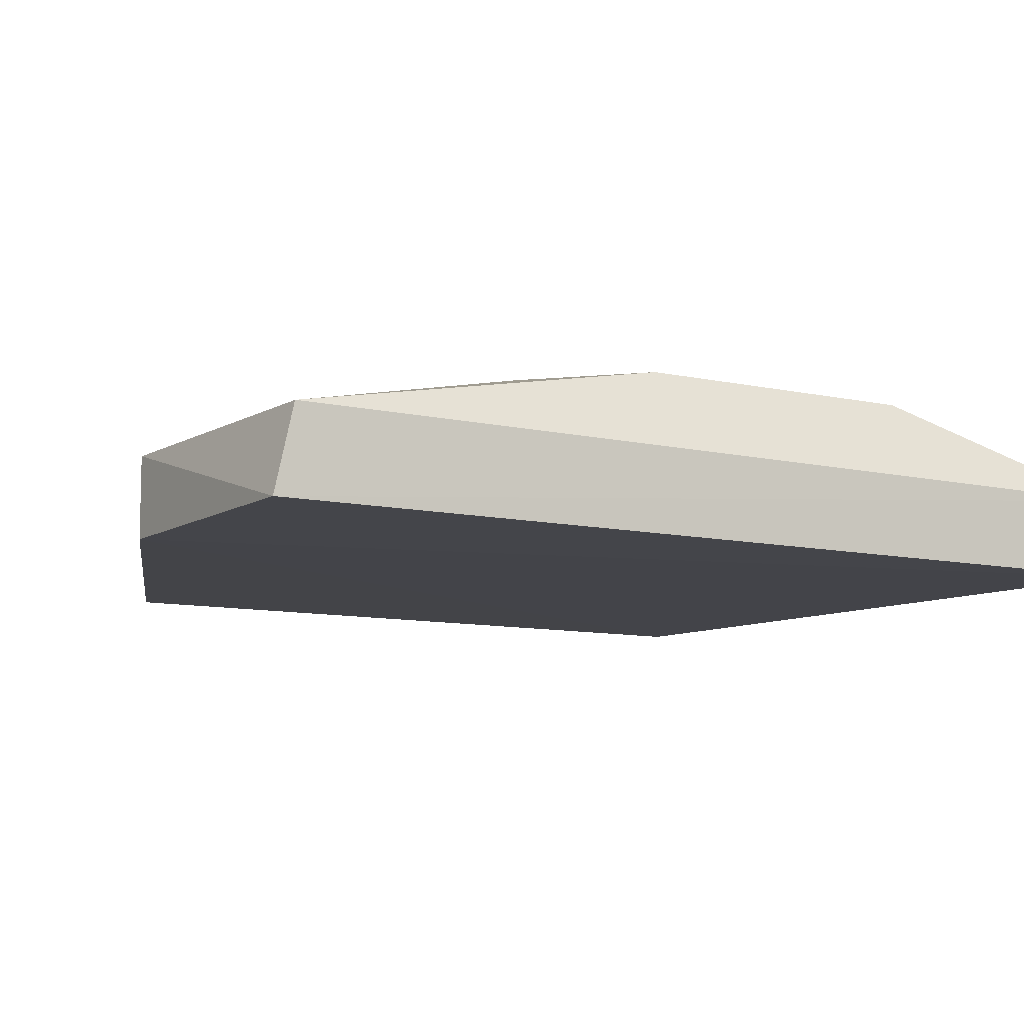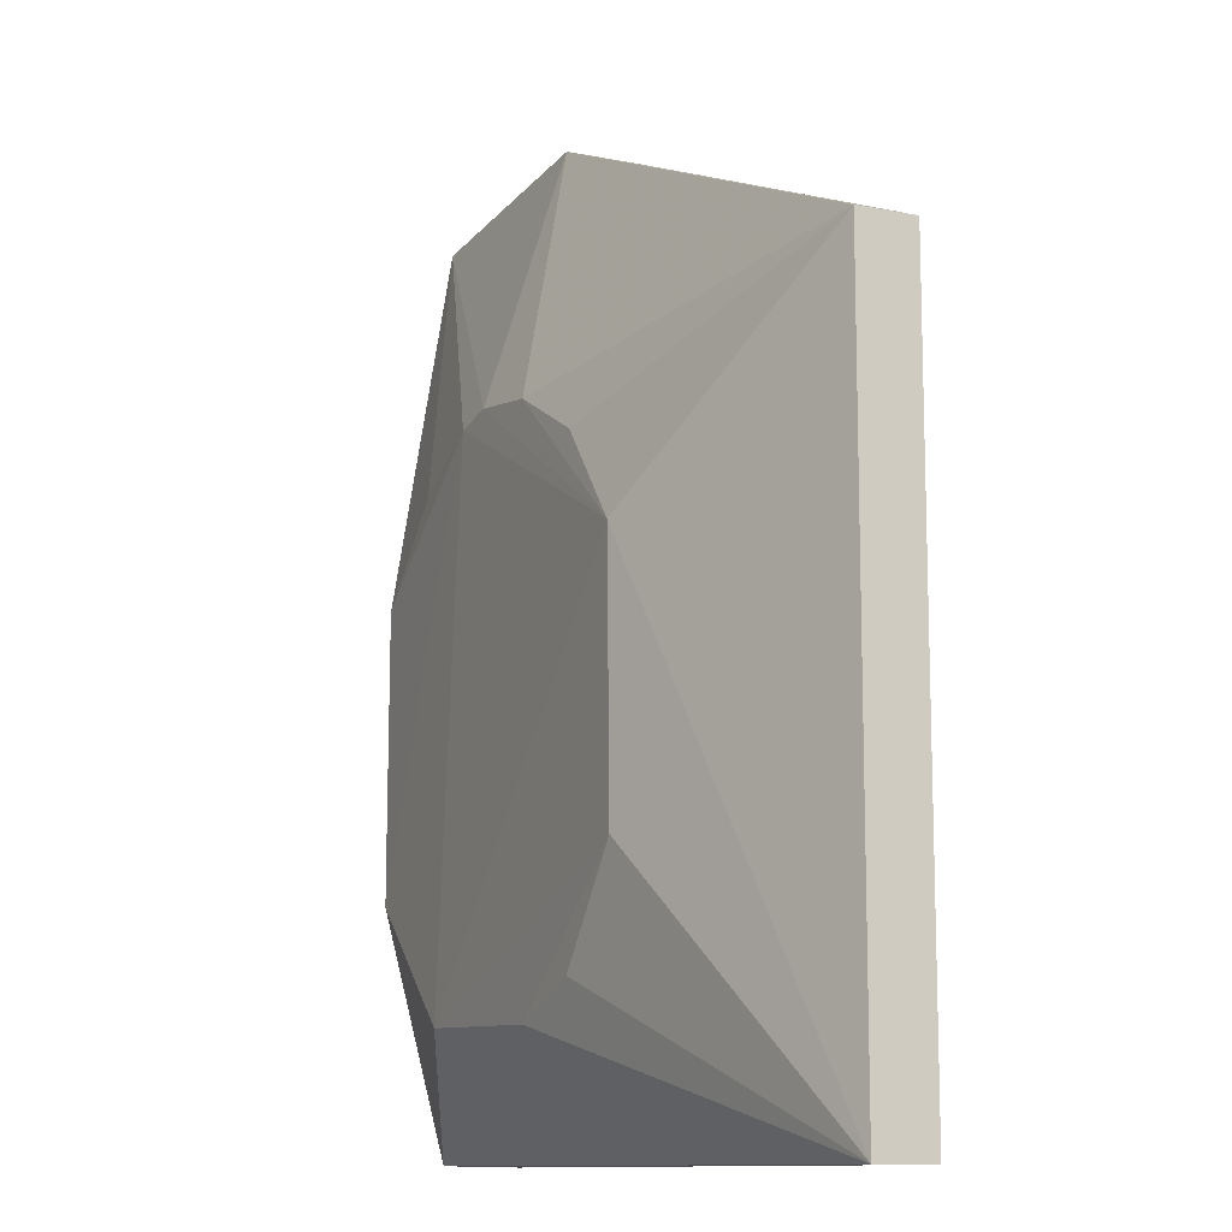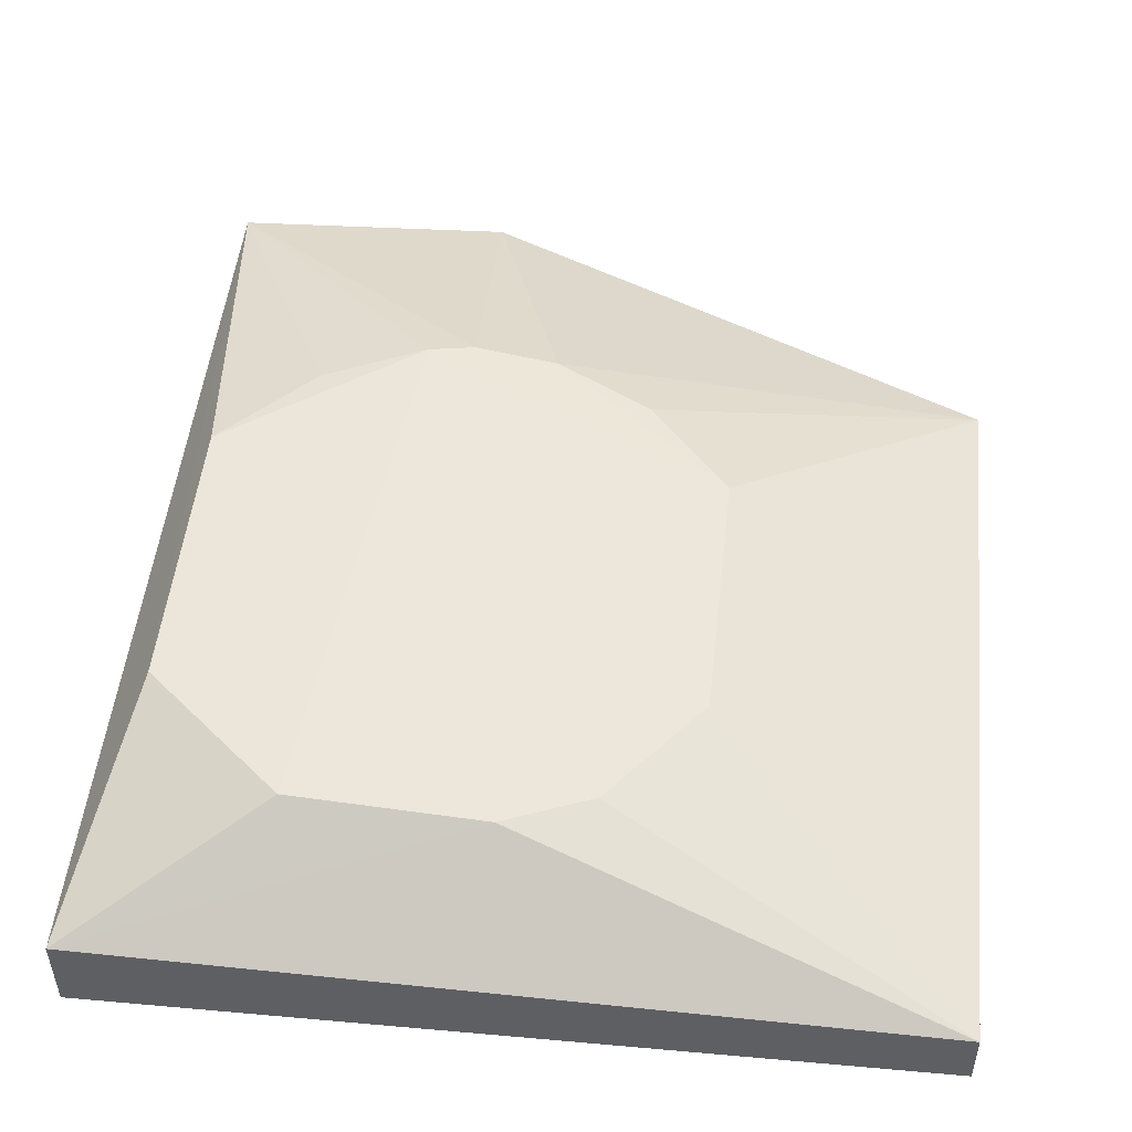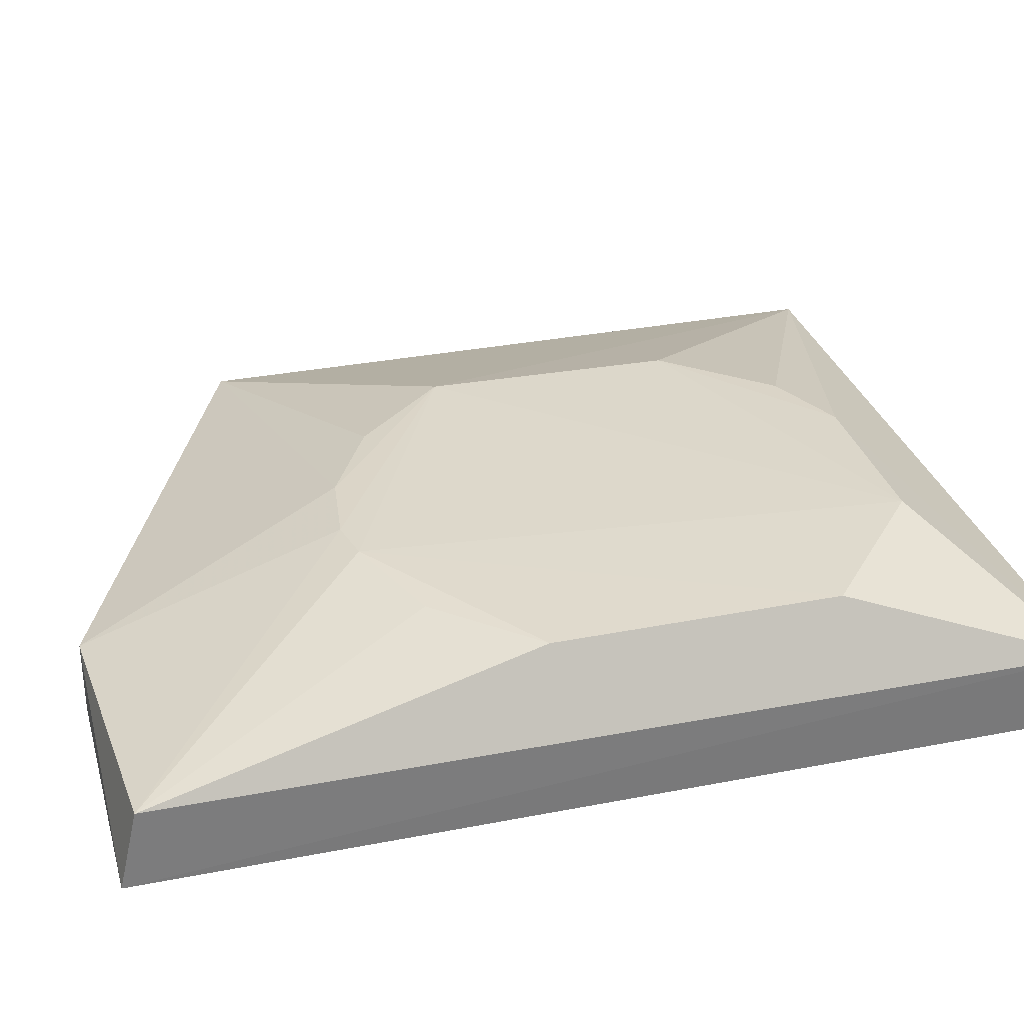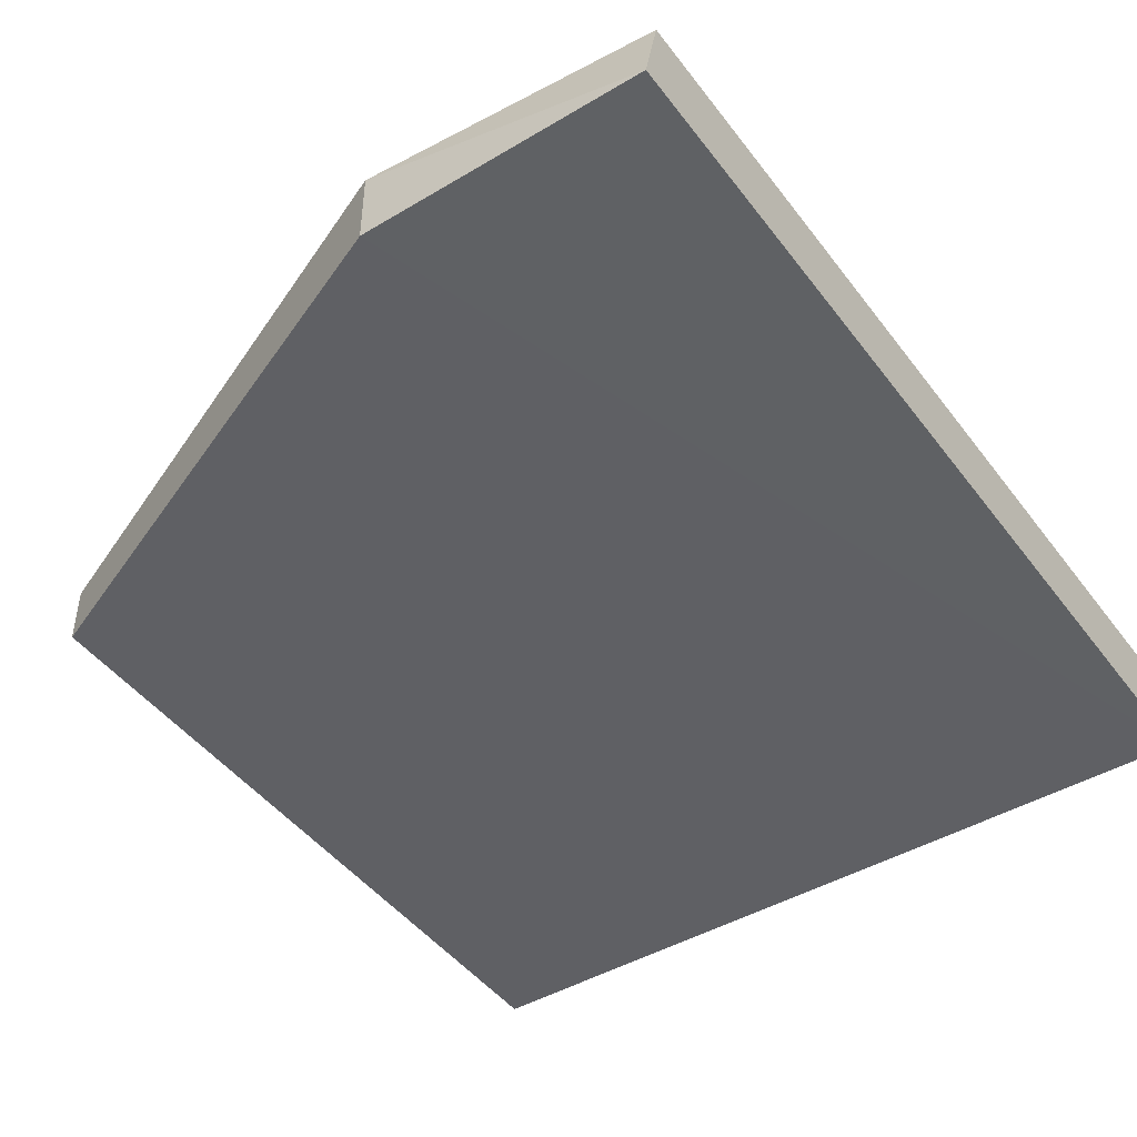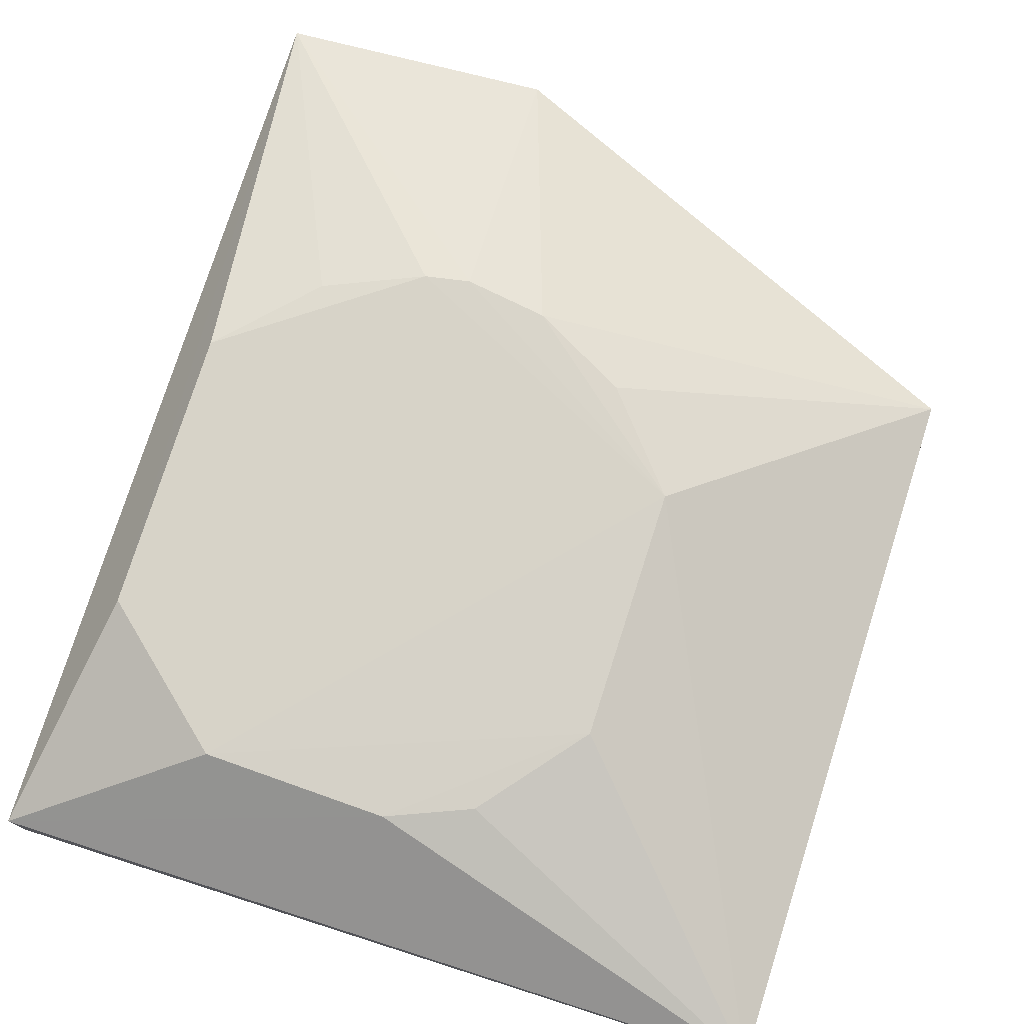
<metadata>
{"format":"obj","ext":"obj","renderer":"f3d","projection":"perspective","resolution":1024,"background":"white","views":[{"elev":-9.2,"azim":58.3,"up":"+Y"},{"elev":-11.5,"azim":-115.3,"up":"+Z"},{"elev":49.8,"azim":-174.0,"up":"+Y"},{"elev":31.7,"azim":74.6,"up":"+Y"},{"elev":-45.7,"azim":34.6,"up":"+Y"},{"elev":77.0,"azim":-162.4,"up":"+Y"}]}
</metadata>
<code>
v -0.6083 0.7081 0.1448
v -0.6084 0.7476 0.1357
v -0.9956 0.7414 0.0367
v -0.9956 0.7414 -0.3145
v -0.6083 0.7081 -0.3145
v -0.8754 0.7867 -0.06243
v -0.9957 0.713 0.0367
v -0.7434 0.7454 0.1448
v -0.6078 0.7462 -0.3139
v -0.7434 0.7081 0.1448
v -0.9957 0.713 -0.3145
v -0.7881 0.7861 0.009976
v -0.6987 0.7878 -0.2547
v -0.8353 0.7852 -0.01499
v -0.747 0.7872 0.01579
v -0.7901 0.785 -0.2574
v -0.631 0.7862 -0.1956
v -0.7246 0.7878 0.01142
v -0.8747 0.7852 -0.188
v -0.6308 0.7859 -0.05524
v -0.8319 0.7841 -0.2401
v -0.6751 0.7851 -0.00885
f 6 4 3
f 8 1 2
f 8 3 7
f 9 2 1
f 9 1 5
f 9 5 4
f 10 5 1
f 10 8 7
f 10 1 8
f 11 4 5
f 11 10 7
f 11 5 10
f 11 7 3
f 11 3 4
f 12 3 8
f 14 12 6
f 14 6 3
f 14 3 12
f 15 12 8
f 15 8 2
f 15 6 12
f 16 13 9
f 16 9 4
f 17 2 9
f 17 9 13
f 18 13 6
f 18 6 15
f 18 17 13
f 18 15 2
f 19 4 6
f 19 6 13
f 19 13 16
f 20 2 17
f 20 17 18
f 21 19 16
f 21 16 4
f 21 4 19
f 22 20 18
f 22 18 2
f 22 2 20

</code>
